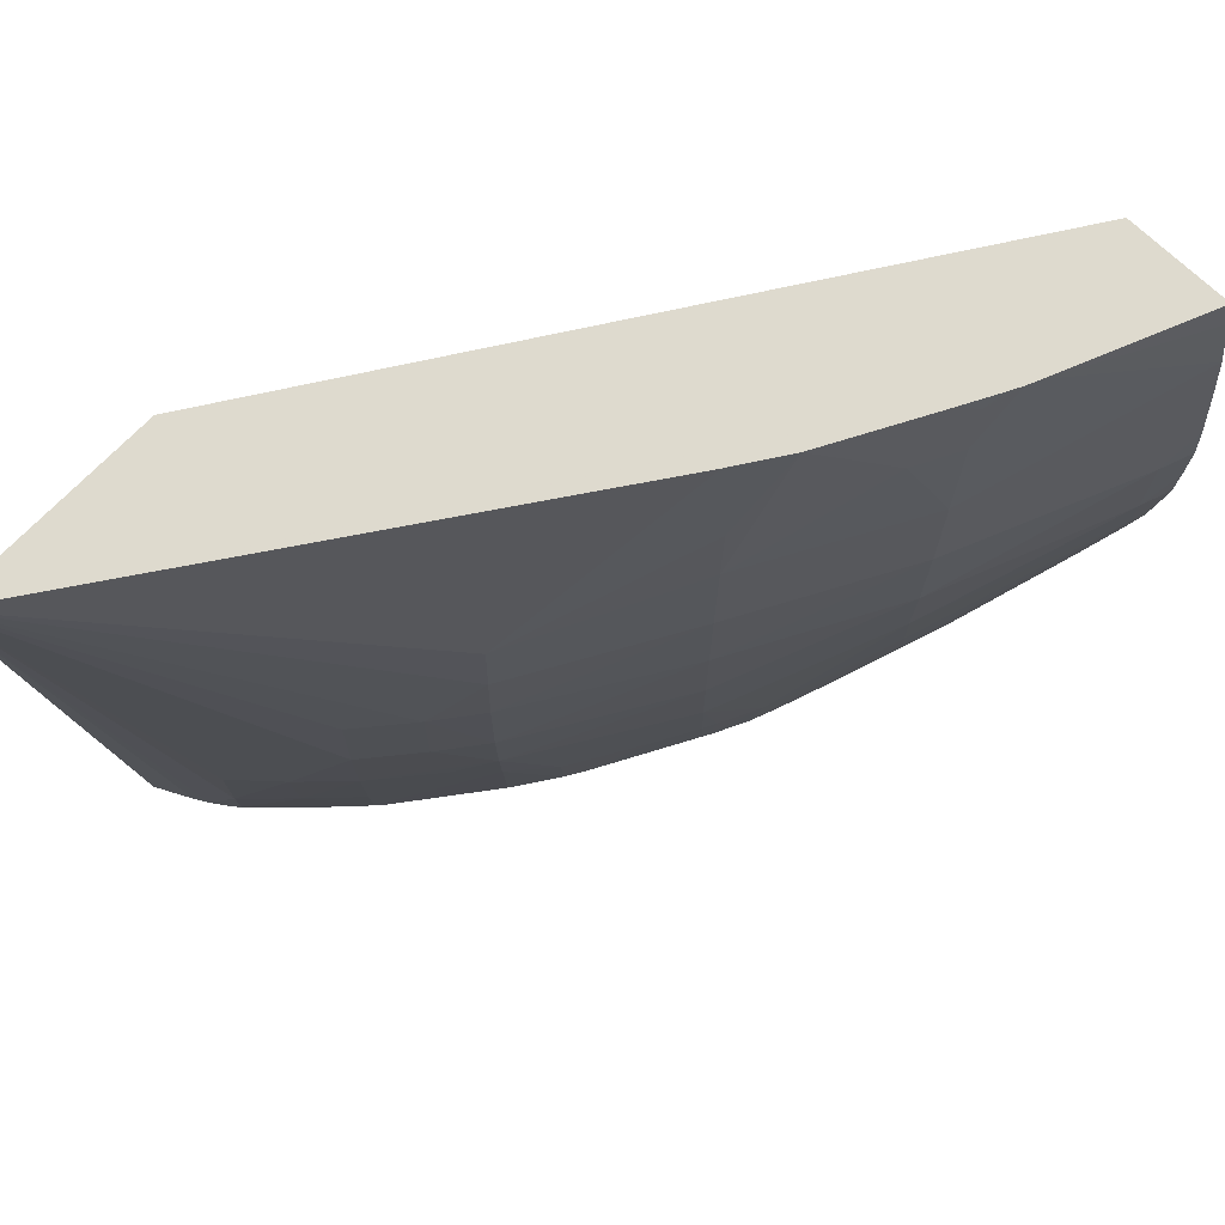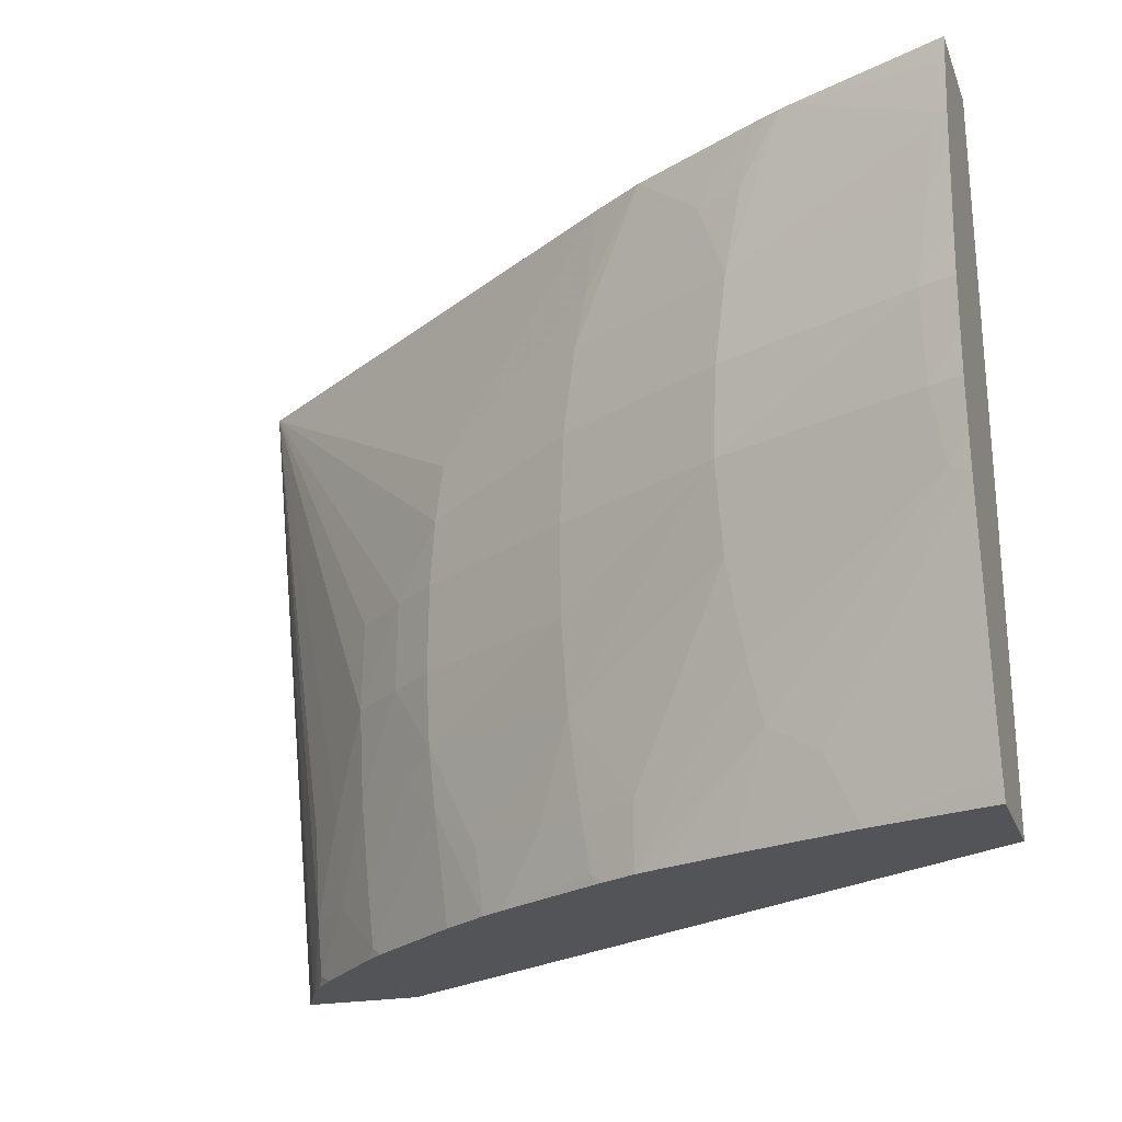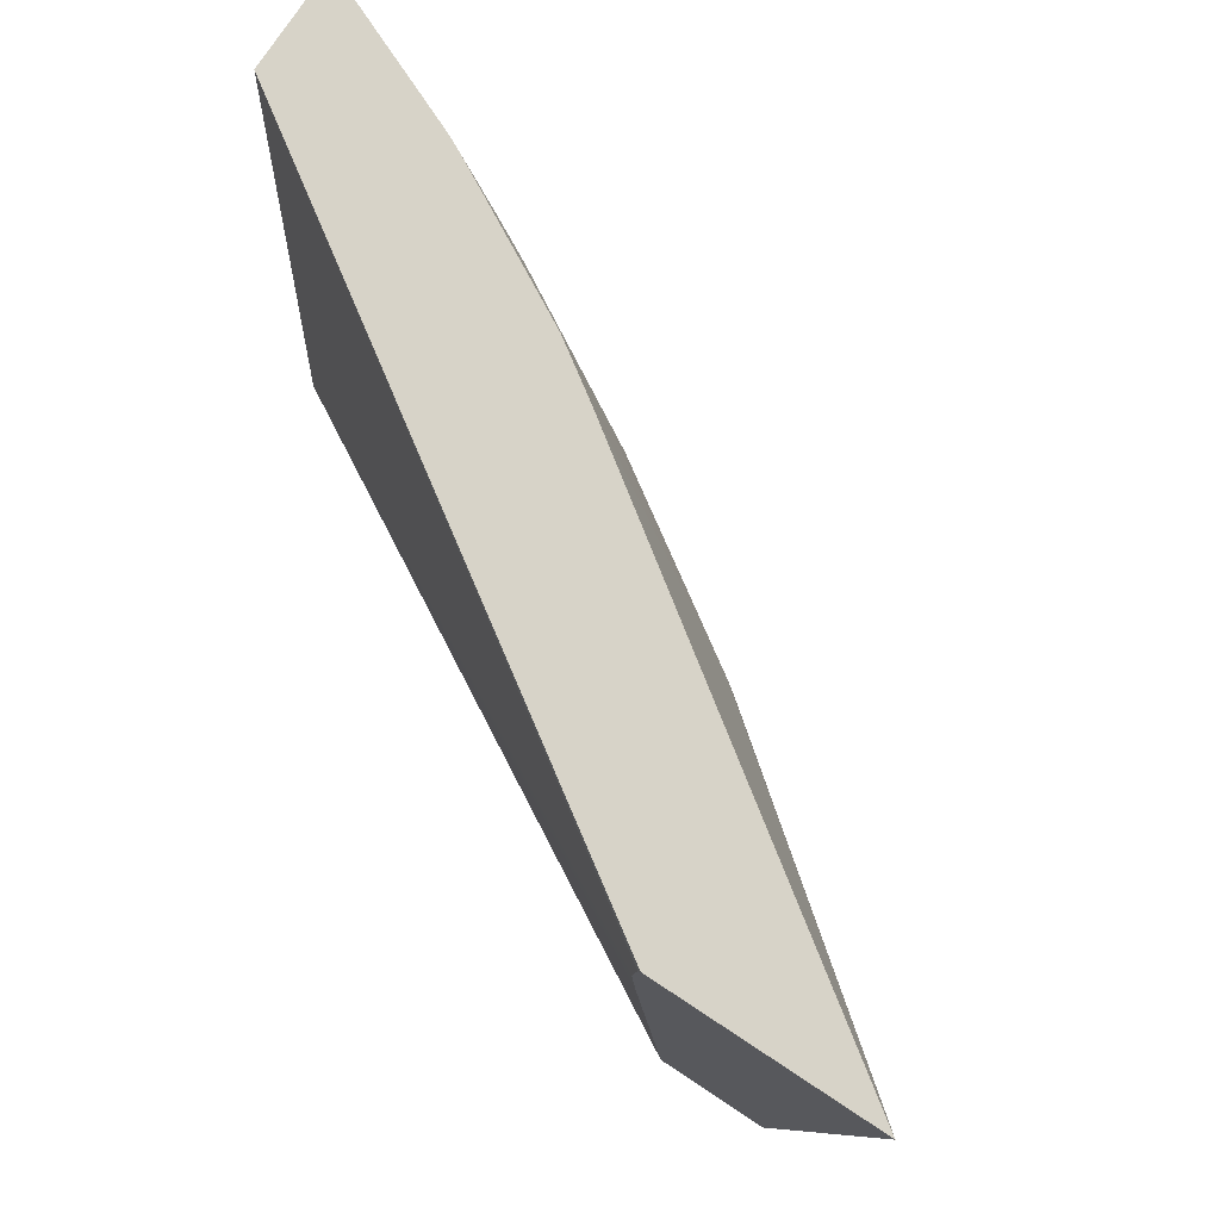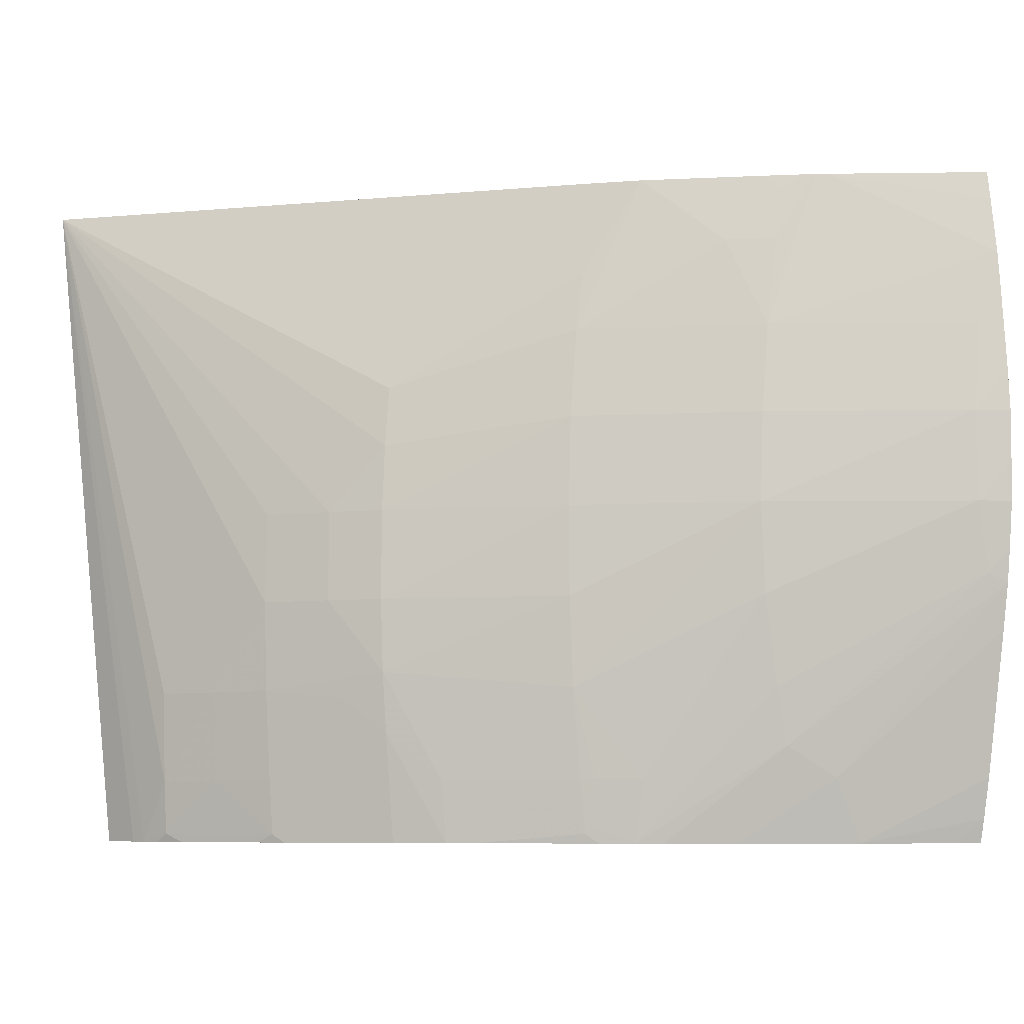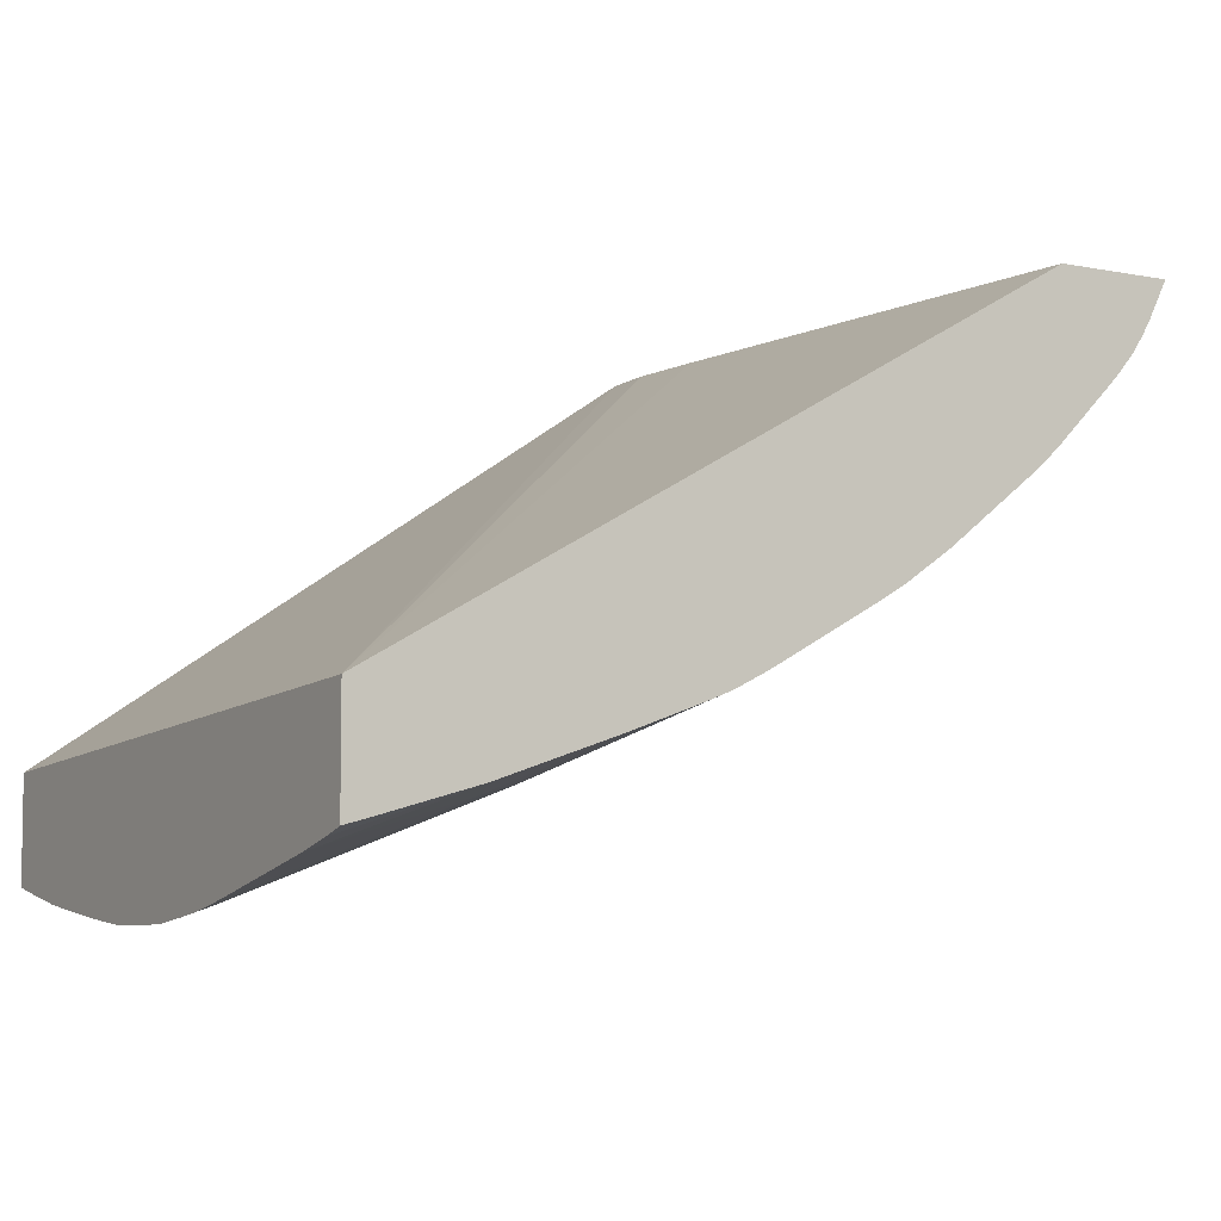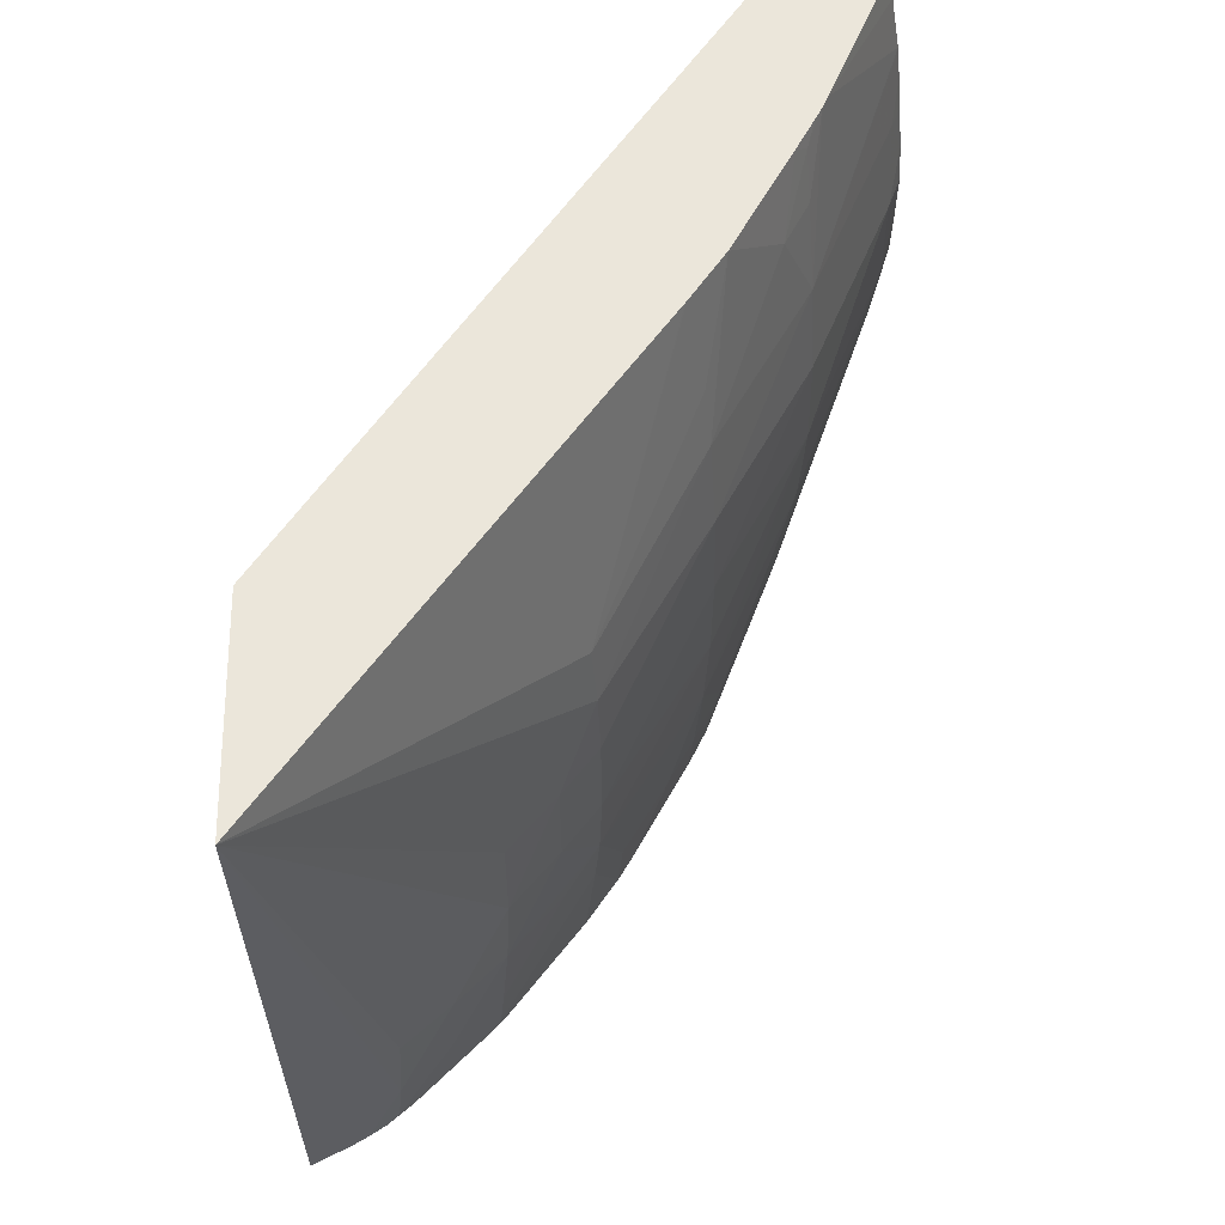
<metadata>
{"format":"obj","ext":"obj","renderer":"f3d","projection":"perspective","resolution":1024,"background":"white","views":[{"elev":71.3,"azim":133.9,"up":"+Y"},{"elev":-22.9,"azim":-162.6,"up":"+Y"},{"elev":76.8,"azim":33.3,"up":"+Y"},{"elev":-7.5,"azim":159.2,"up":"+Y"},{"elev":-5.8,"azim":-31.1,"up":"+Z"},{"elev":54.8,"azim":88.6,"up":"+Y"}]}
</metadata>
<code>
v -0.03317 0.0314 0.03269
v -0.03544 0.0314 0.03269
v -0.03388 0.02423 0.03269
v -0.03407 0.02423 0.0323
v -0.03416 0.02423 0.03215
v -0.03431 0.0249 0.03181
v -0.03427 0.02586 0.03175
v -0.0347 0.02586 0.03127
v -0.03515 0.02682 0.03074
v -0.03516 0.02779 0.03075
v -0.03572 0.02779 0.03027
v -0.03624 0.0285 0.02992
v -0.0363 0.02914 0.02997
v -0.03639 0.02971 0.03003
v -0.03821 0.0314 0.02915
v -0.03547 0.03132 0.03269
v -0.04213 0.0314 0.02825
v -0.03511 0.02423 0.03269
v -0.03428 0.02423 0.03197
v -0.03435 0.02432 0.03185
v -0.03477 0.0249 0.03133
v -0.03518 0.02586 0.03078
v -0.03572 0.02682 0.03026
v -0.0362 0.02682 0.02989
v -0.0362 0.02779 0.02989
v -0.03797 0.02875 0.02883
v -0.03806 0.02971 0.02889
v -0.03816 0.03035 0.02896
v -0.03824 0.0314 0.02913
v -0.03552 0.03069 0.03269
v -0.04213 0.02423 0.02874
v -0.04213 0.0314 0.02714
v -0.03547 0.02977 0.03269
v -0.03449 0.02423 0.03173
v -0.03518 0.02423 0.03104
v -0.0353 0.02432 0.03089
v -0.03525 0.0249 0.03085
v -0.03587 0.02578 0.03023
v -0.03623 0.02604 0.02991
v -0.03794 0.02682 0.02882
v -0.03794 0.02779 0.02881
v -0.03975 0.02875 0.02784
v -0.03985 0.02971 0.02789
v -0.03824 0.03001 0.02884
v -0.03878 0.0314 0.02877
v -0.03952 0.03067 0.02822
v -0.04213 0.02423 0.02762
v -0.04213 0.03109 0.02709
v -0.04057 0.0314 0.02781
v -0.03541 0.02423 0.03082
v -0.03629 0.0254 0.02995
v -0.03682 0.0249 0.02967
v -0.038 0.02586 0.02886
v -0.03971 0.02779 0.02783
v -0.04178 0.02875 0.02695
v -0.0419 0.02971 0.027
v -0.04199 0.0304 0.02704
v -0.04213 0.03049 0.02699
v -0.04044 0.0314 0.02787
v -0.04 0.03067 0.02796
v -0.03994 0.0314 0.02813
v -0.0401 0.03124 0.02801
v -0.04213 0.02449 0.02754
v -0.04188 0.02423 0.02769
v -0.0364 0.02423 0.03005
v -0.03688 0.02423 0.02972
v -0.03713 0.02423 0.02957
v -0.03762 0.0249 0.02919
v -0.0381 0.0249 0.02892
v -0.03824 0.0249 0.02885
v -0.03869 0.0249 0.02863
v -0.03977 0.02682 0.02788
v -0.0418 0.02779 0.02696
v -0.04213 0.02875 0.02682
v -0.04213 0.02919 0.02685
v -0.04213 0.02971 0.0269
v -0.04213 0.03012 0.02695
v -0.0403 0.0314 0.02794
v -0.04213 0.02492 0.02743
v -0.04089 0.02423 0.02796
v -0.03807 0.02423 0.02905
v -0.03817 0.02433 0.02897
v -0.03824 0.0244 0.02893
v -0.03865 0.02423 0.02875
v -0.03993 0.02586 0.02795
v -0.04193 0.02704 0.02702
v -0.04213 0.02779 0.02685
v -0.04213 0.02822 0.02683
v -0.04213 0.02645 0.02707
v -0.04058 0.02492 0.02789
v -0.03966 0.02423 0.02837
v -0.03824 0.02423 0.02896
v -0.03824 0.02428 0.02894
v -0.03892 0.02423 0.02864
v -0.04006 0.02525 0.028
v -0.03831 0.02423 0.02892
v -0.04213 0.02693 0.02697
v -0.04213 0.02729 0.02691
f 1 2 16
f 1 16 30
f 1 30 33
f 1 33 18
f 1 18 3
f 1 3 4
f 1 4 5
f 1 5 6
f 1 6 7
f 1 7 8
f 1 8 9
f 1 9 10
f 1 10 11
f 1 11 12
f 1 12 13
f 1 13 14
f 1 14 15
f 1 15 29
f 1 29 45
f 1 45 61
f 1 61 78
f 1 78 59
f 1 59 49
f 1 49 32
f 1 32 17
f 1 17 2
f 2 17 16
f 3 18 31
f 3 31 47
f 3 47 64
f 3 64 80
f 3 80 91
f 3 91 94
f 3 94 84
f 3 84 96
f 3 96 92
f 3 92 81
f 3 81 67
f 3 67 66
f 3 66 65
f 3 65 50
f 3 50 35
f 3 35 34
f 3 34 19
f 3 19 5
f 3 5 4
f 5 19 20
f 5 20 6
f 6 20 21
f 6 21 8
f 6 8 7
f 8 21 22
f 8 22 9
f 9 22 23
f 9 23 11
f 9 11 10
f 11 23 24
f 11 24 25
f 11 25 12
f 12 25 26
f 12 26 27
f 12 27 13
f 13 27 28
f 13 28 29
f 13 29 15
f 13 15 14
f 16 17 31
f 16 31 30
f 17 32 48
f 17 48 58
f 17 58 77
f 17 77 76
f 17 76 75
f 17 75 74
f 17 74 88
f 17 88 87
f 17 87 98
f 17 98 97
f 17 97 89
f 17 89 79
f 17 79 63
f 17 63 47
f 17 47 31
f 18 33 31
f 19 34 20
f 20 34 35
f 20 35 36
f 20 36 21
f 21 36 37
f 21 37 22
f 22 37 38
f 22 38 39
f 22 39 23
f 23 39 24
f 24 39 40
f 24 40 41
f 24 41 25
f 25 41 26
f 26 41 42
f 26 42 43
f 26 43 27
f 27 44 45
f 27 45 28
f 27 43 46
f 27 46 44
f 28 45 29
f 30 31 33
f 32 49 48
f 35 50 36
f 36 50 51
f 36 51 37
f 37 51 38
f 38 51 39
f 39 51 52
f 39 52 53
f 39 53 40
f 40 53 54
f 40 54 41
f 41 54 42
f 42 54 55
f 42 55 56
f 42 56 43
f 43 56 57
f 43 57 58
f 43 58 49
f 43 49 59
f 43 59 60
f 43 60 46
f 44 46 45
f 45 46 61
f 46 60 62
f 46 62 61
f 47 63 64
f 48 49 58
f 50 65 51
f 51 65 66
f 51 66 52
f 52 66 67
f 52 67 68
f 52 68 53
f 53 68 69
f 53 69 70
f 53 70 71
f 53 71 72
f 53 72 54
f 54 72 73
f 54 73 55
f 55 73 74
f 55 74 75
f 55 75 56
f 56 75 76
f 56 76 77
f 56 77 58
f 56 58 57
f 59 78 62
f 59 62 60
f 61 62 78
f 63 79 80
f 63 80 64
f 67 81 82
f 67 82 68
f 68 82 69
f 69 82 83
f 69 83 70
f 70 83 71
f 71 83 84
f 71 84 85
f 71 85 72
f 72 85 86
f 72 86 73
f 73 86 87
f 73 87 88
f 73 88 74
f 79 89 90
f 79 90 80
f 80 90 91
f 81 92 82
f 82 92 93
f 82 93 83
f 83 93 84
f 84 94 95
f 84 95 85
f 84 93 96
f 85 95 86
f 86 95 97
f 86 97 98
f 86 98 87
f 89 97 90
f 90 95 91
f 90 97 95
f 91 95 94
f 92 96 93

</code>
